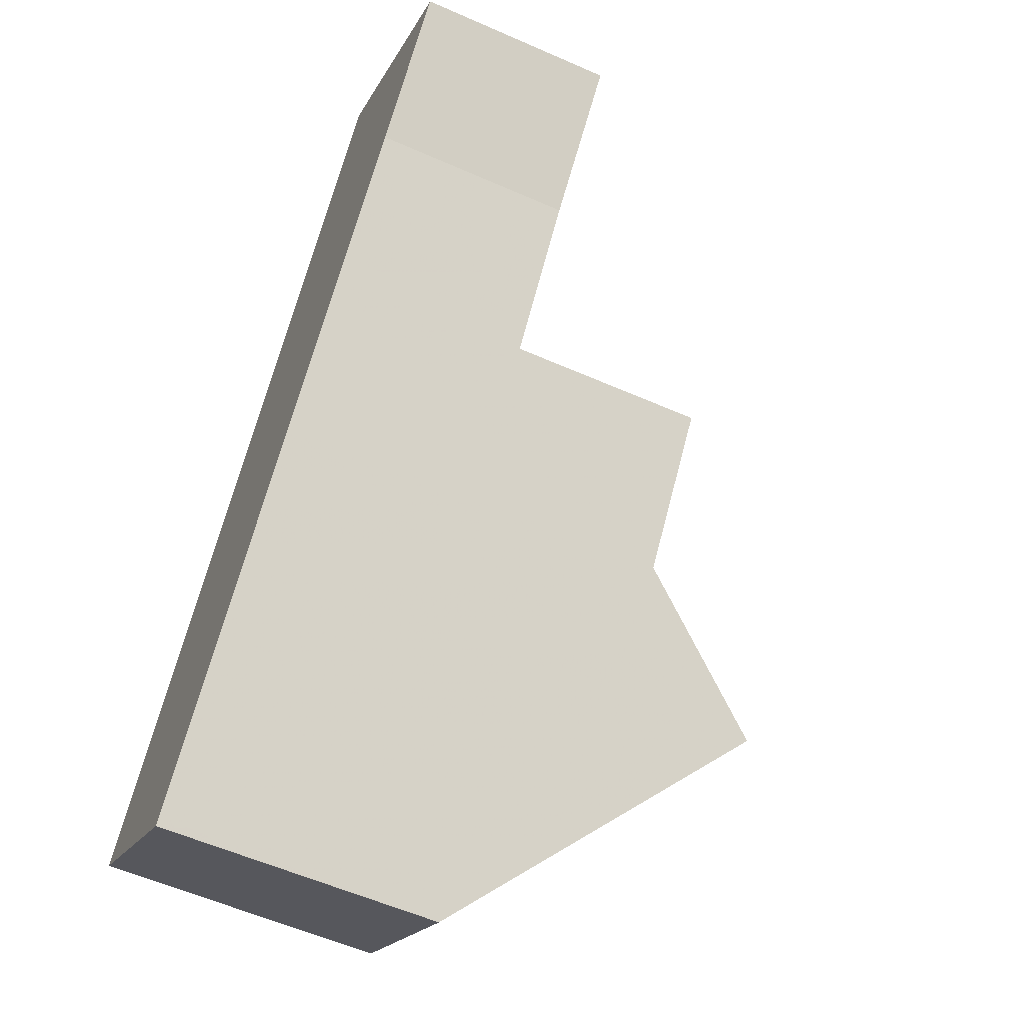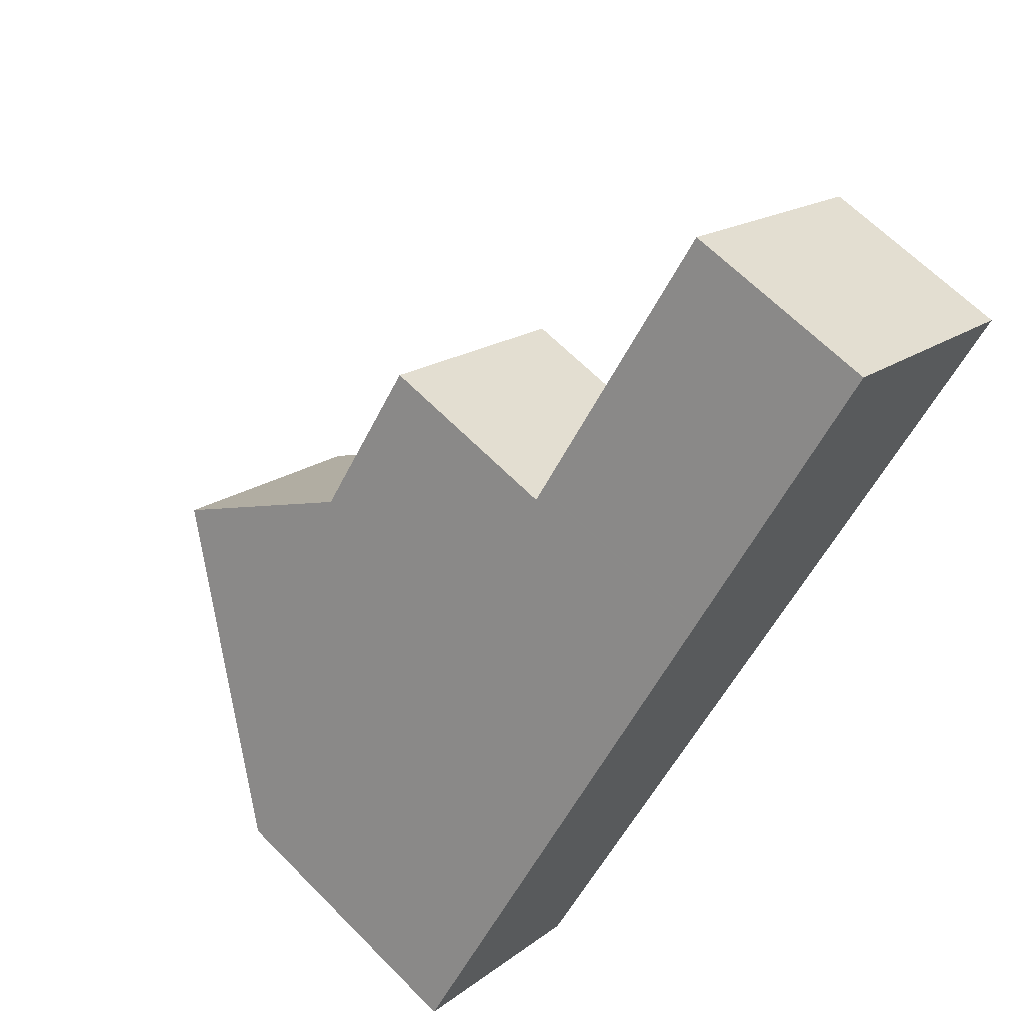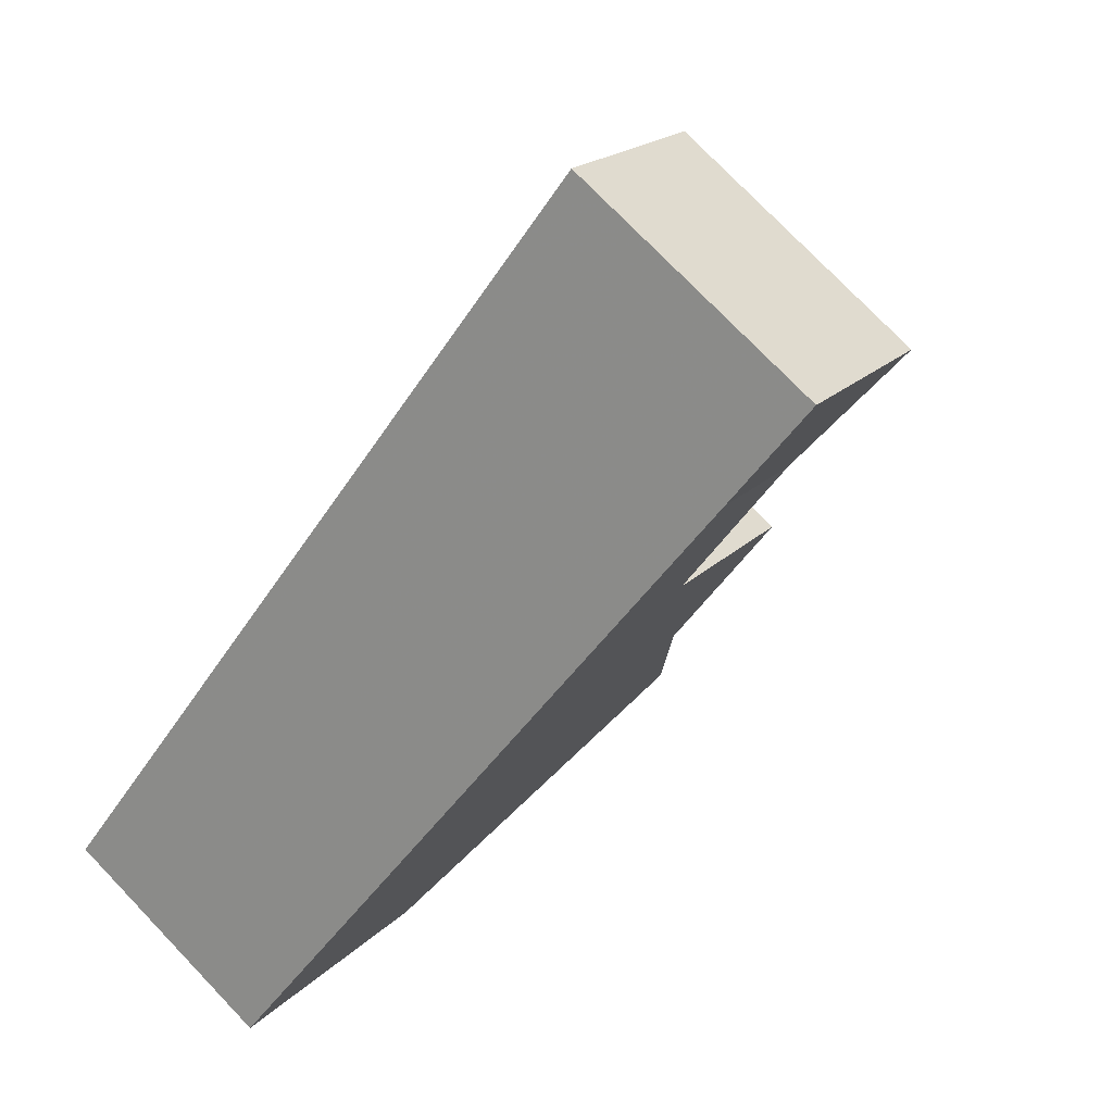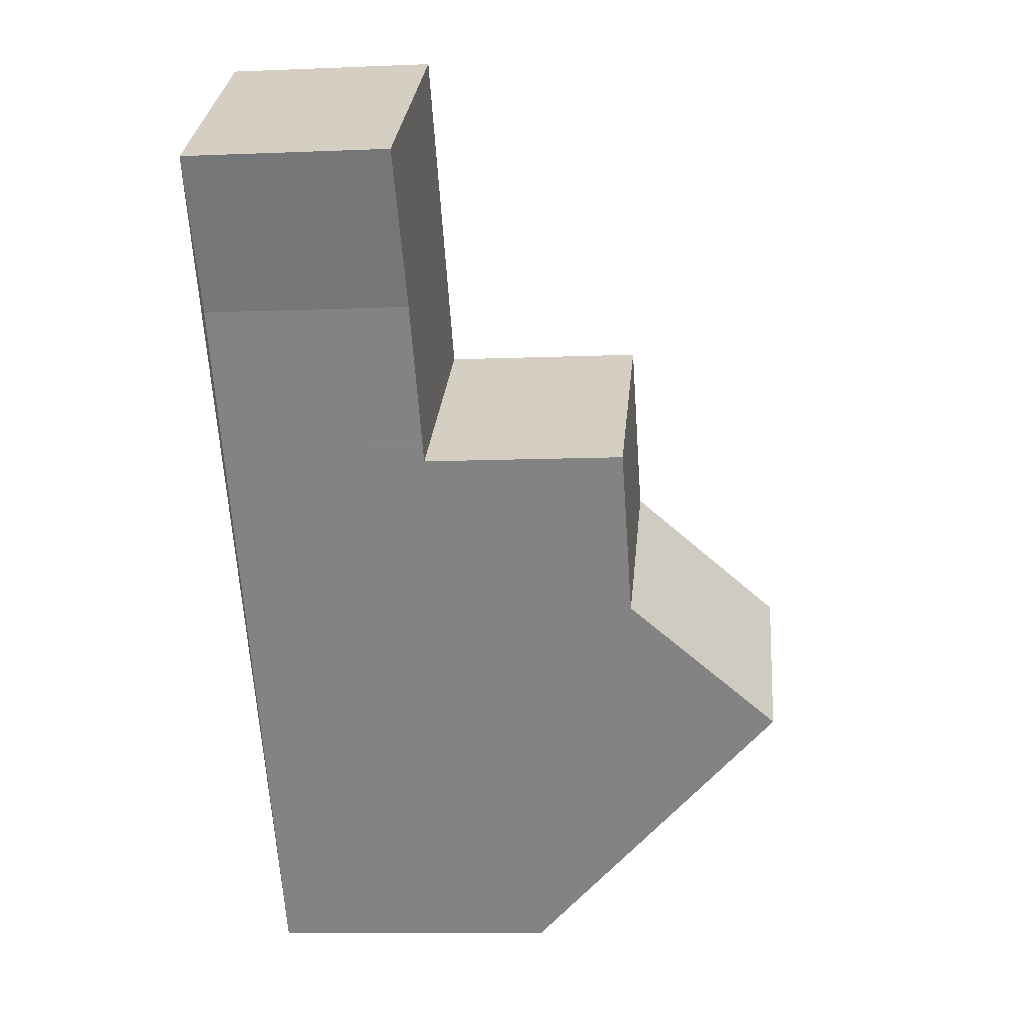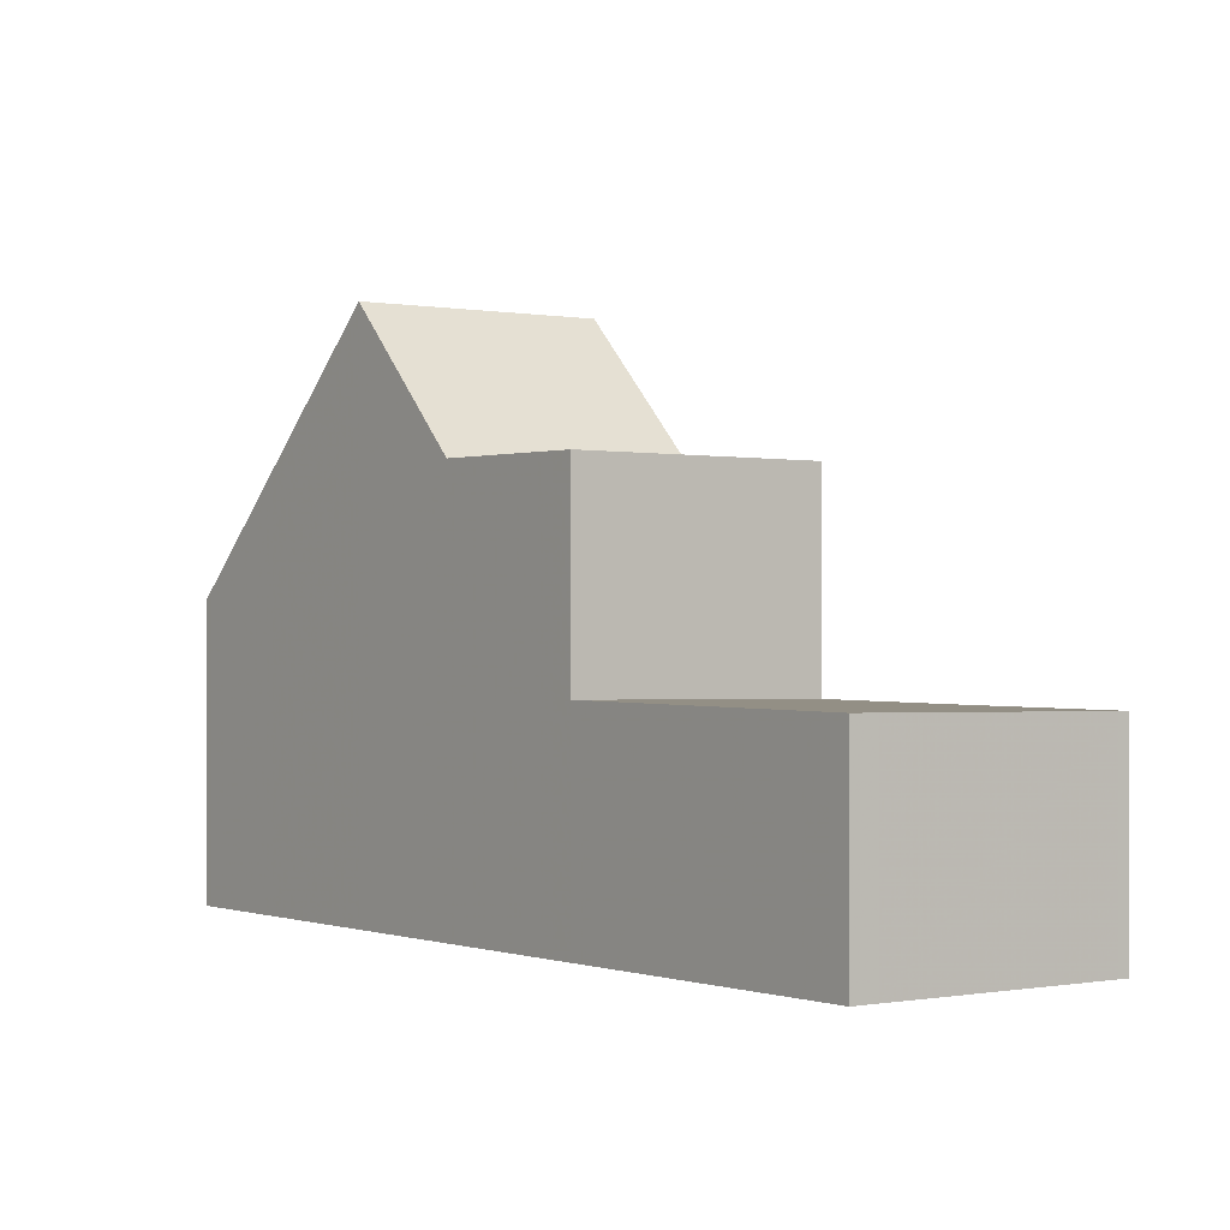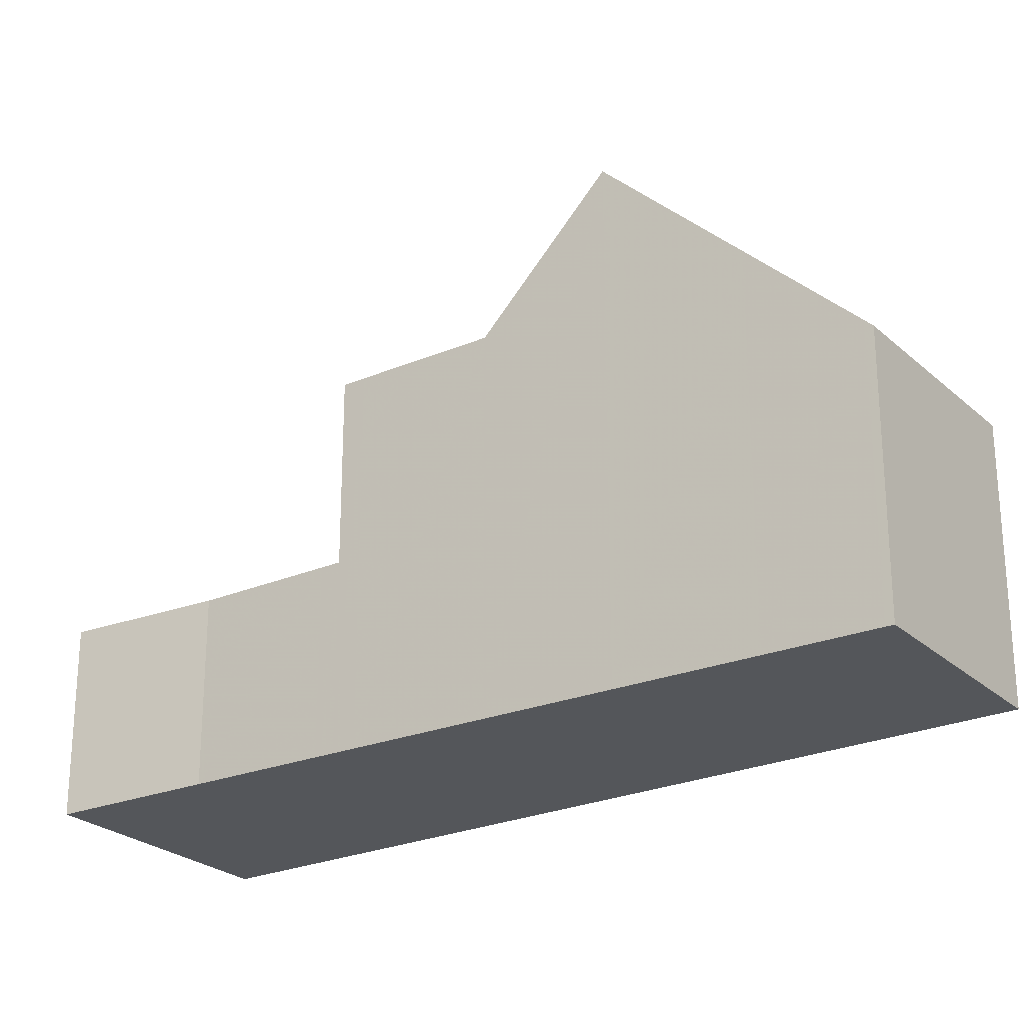
<metadata>
{"format":"obj","ext":"obj","renderer":"f3d","projection":"perspective","resolution":1024,"background":"white","views":[{"elev":-57.5,"azim":-114.6,"up":"+Y"},{"elev":64.7,"azim":135.5,"up":"+Y"},{"elev":19.1,"azim":-150.7,"up":"+Y"},{"elev":-10.3,"azim":-84.0,"up":"+Y"},{"elev":-0.2,"azim":-179.4,"up":"+Z"},{"elev":-25.1,"azim":-17.8,"up":"+Z"}]}
</metadata>
<code>
v -732.9 -1662 2.594
v -734.3 -1660 2.576
v -731.5 -1658 2.618
v -724.3 -1668 3.715
v -726.8 -1669 3.667
v -731.7 -1663 2.608
v -729 -1661 2.648
v -731.8 -1658 2.614
v -729.3 -1662 2.644
v -729 -1661 2.648
v -729.3 -1662 2.644
v -729.4 -1662 2.642
v -731.7 -1663 2.609
v -732.9 -1662 2.593
v -734.2 -1660 2.578
v -734.2 -1660 2.578
v -734.3 -1660 2.576
v -731.7 -1658 2.614
v -731.5 -1663 2.61
v -728.9 -1661 2.649
v -725.3 -1666 5.208
v -727.8 -1668 5.2
v -725.6 -1666 5.207
v -724.6 -1668 3.709
v -729 -1667 7.022
v -726.7 -1665 7.024
v -726.4 -1665 7.024
v -729 -1667 7.022
v -727.5 -1663 5.187
v -730.2 -1665 5.178
v -731.5 -1663 5.165
v -728.9 -1661 5.173
v -728.9 -1661 2.84
v -731.5 -1663 2.89
v -726.4 -1665 7.024
v -730.2 -1665 5.178
v -727.5 -1663 5.187
v -729.2 -1662 2.645
v -727.8 -1664 5.186
v -729.2 -1662 2.845
v -729.2 -1662 5.172
v -727.8 -1664 5.186
v -726.7 -1665 7.024
v -731.5 -1658 2.618
v -728.9 -1661 2.649
v -729.2 -1662 2.645
v -731.5 -1663 2.61
v -729.2 -1662 5.172
v -731.5 -1663 5.165
v -728.9 -1661 5.173
v -731.3 -1664 5.167
v -729 -1662 5.174
v -728.7 -1662 5.175
v -724.7 -1668 3.819
v -726.9 -1669 3.777
v -724.4 -1667 3.824
v -732.9 -1662 2.593
v -732.9 -1662 2.594
v -732.9 -1662 0
v -732.9 -1662 0
v -734.2 -1660 2.578
v -734.3 -1660 2.576
v -734.3 -1660 0
v -734.2 -1660 -4.441e-16
v -731.5 -1658 2.618
v -731.5 -1658 2.618
v -731.5 -1658 0
v -731.5 -1658 0
v -724.6 -1668 3.709
v -724.3 -1668 3.715
v -724.3 -1668 -4.441e-16
v -724.6 -1668 0
v -726.9 -1669 3.777
v -726.8 -1669 3.667
v -726.8 -1669 -4.441e-16
v -726.9 -1669 0
v -732.9 -1662 2.594
v -731.7 -1663 2.608
v -731.7 -1663 0
v -732.9 -1662 0
v -728.9 -1661 2.649
v -729 -1661 2.648
v -729 -1661 0
v -728.9 -1661 4.441e-16
v -731.5 -1658 2.618
v -731.8 -1658 2.614
v -731.8 -1658 0
v -731.5 -1658 0
v -729 -1661 2.648
v -729 -1661 2.648
v -729 -1661 0
v -729 -1661 0
v -731.7 -1663 2.608
v -731.7 -1663 2.609
v -731.7 -1663 0
v -731.7 -1663 0
v -734.3 -1660 2.576
v -732.9 -1662 2.593
v -732.9 -1662 0
v -734.3 -1660 0
v -731.8 -1658 2.614
v -734.2 -1660 2.578
v -734.2 -1660 -4.441e-16
v -731.8 -1658 0
v -734.3 -1660 2.576
v -734.3 -1660 2.576
v -734.3 -1660 0
v -734.3 -1660 0
v -724.4 -1667 3.824
v -725.3 -1666 5.208
v -725.3 -1666 8.882e-16
v -724.4 -1667 -4.441e-16
v -729 -1667 7.022
v -727.8 -1668 5.2
v -727.8 -1668 0
v -729 -1667 8.882e-16
v -726.8 -1669 3.667
v -724.6 -1668 3.709
v -724.6 -1668 0
v -726.8 -1669 -4.441e-16
v -730.2 -1665 5.178
v -729 -1667 7.022
v -729 -1667 8.882e-16
v -730.2 -1665 8.882e-16
v -726.4 -1665 7.024
v -727.5 -1663 5.187
v -727.5 -1663 0
v -726.4 -1665 -8.882e-16
v -725.3 -1666 5.208
v -726.4 -1665 7.024
v -726.4 -1665 -8.882e-16
v -725.3 -1666 8.882e-16
v -731.3 -1664 5.167
v -730.2 -1665 5.178
v -730.2 -1665 8.882e-16
v -731.3 -1664 0
v -729 -1661 2.648
v -731.5 -1658 2.618
v -731.5 -1658 0
v -729 -1661 0
v -731.7 -1663 2.609
v -731.5 -1663 2.61
v -731.5 -1663 0
v -731.7 -1663 0
v -728.7 -1662 5.175
v -728.9 -1661 5.173
v -728.9 -1661 8.882e-16
v -728.7 -1662 -8.882e-16
v -731.5 -1663 5.165
v -731.3 -1664 5.167
v -731.3 -1664 0
v -731.5 -1663 0
v -727.5 -1663 5.187
v -728.7 -1662 5.175
v -728.7 -1662 -8.882e-16
v -727.5 -1663 0
v -727.8 -1668 5.2
v -726.9 -1669 3.777
v -726.9 -1669 0
v -727.8 -1668 0
v -724.3 -1668 3.715
v -724.4 -1667 3.824
v -724.4 -1667 -4.441e-16
v -724.3 -1668 -4.441e-16
v -732.9 -1662 0
v -734.3 -1660 0
v -731.5 -1658 0
v -724.3 -1668 0
v -726.8 -1669 0
f 13 6 12
f 26 23 22 25
f 16 15 8 18
f 18 8 3 44
f 46 9 7 45
f 10 7 9 11
f 11 9 12
f 47 13 12 9 46
f 17 2 15 16
f 16 14 17
f 18 11 12 6 1 14 16
f 41 32 33 40
f 55 22 23 54
f 54 23 21 56
f 35 21 23 26
f 39 29 27 43
f 40 33 20 38
f 40 34 31 41
f 43 28 30 39
f 38 19 34 40
f 44 10 11 18
f 52 42 36 51
f 53 37 42 52
f 51 49 48 52
f 52 48 50 53
f 54 24 5 55
f 56 4 24 54
f 58 59 60 57
f 62 63 64 61
f 66 67 68 65
f 70 71 72 69
f 74 75 76 73
f 78 79 80 77
f 82 83 84 81
f 86 87 88 85
f 90 91 92 89
f 94 95 96 93
f 98 99 100 97
f 102 103 104 101
f 106 107 108 105
f 110 111 112 109
f 114 115 116 113
f 118 119 120 117
f 122 123 124 121
f 126 127 128 125
f 130 131 132 129
f 134 135 136 133
f 138 139 140 137
f 142 143 144 141
f 146 147 148 145
f 150 151 152 149
f 154 155 156 153
f 158 159 160 157
f 162 163 164 161
f 166 167 168 169 165

</code>
